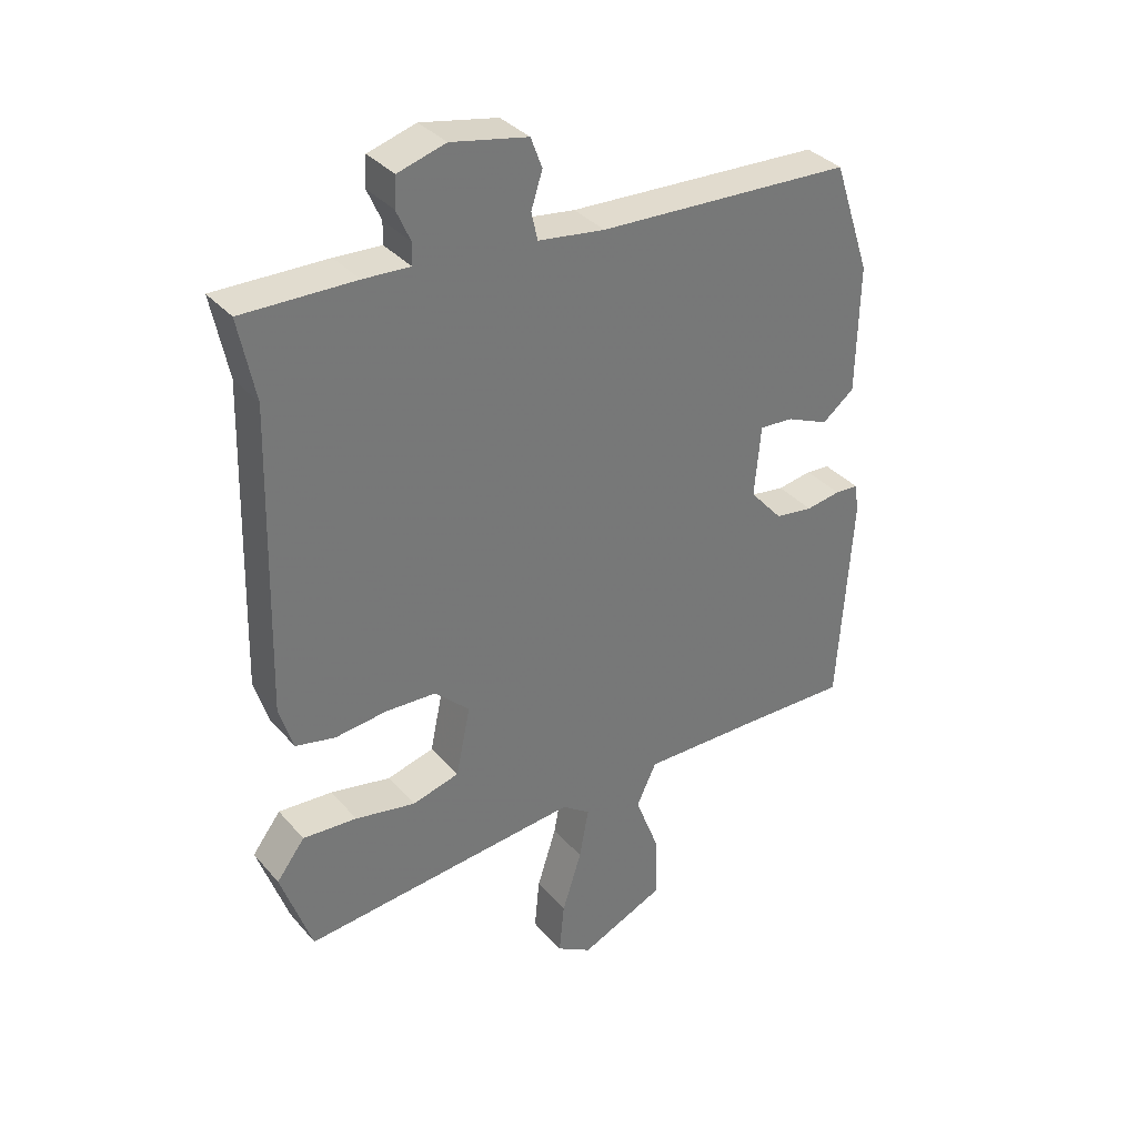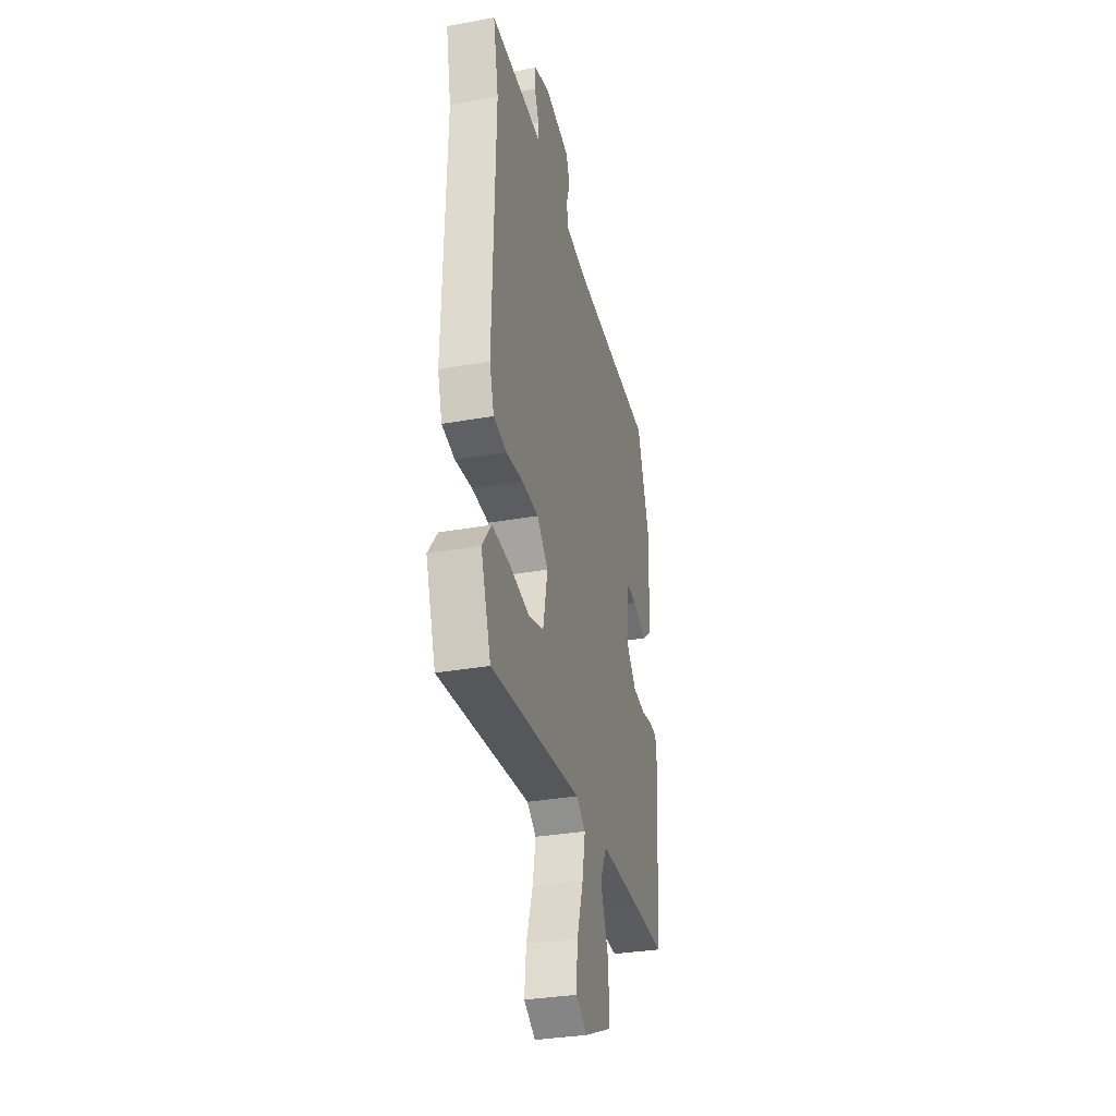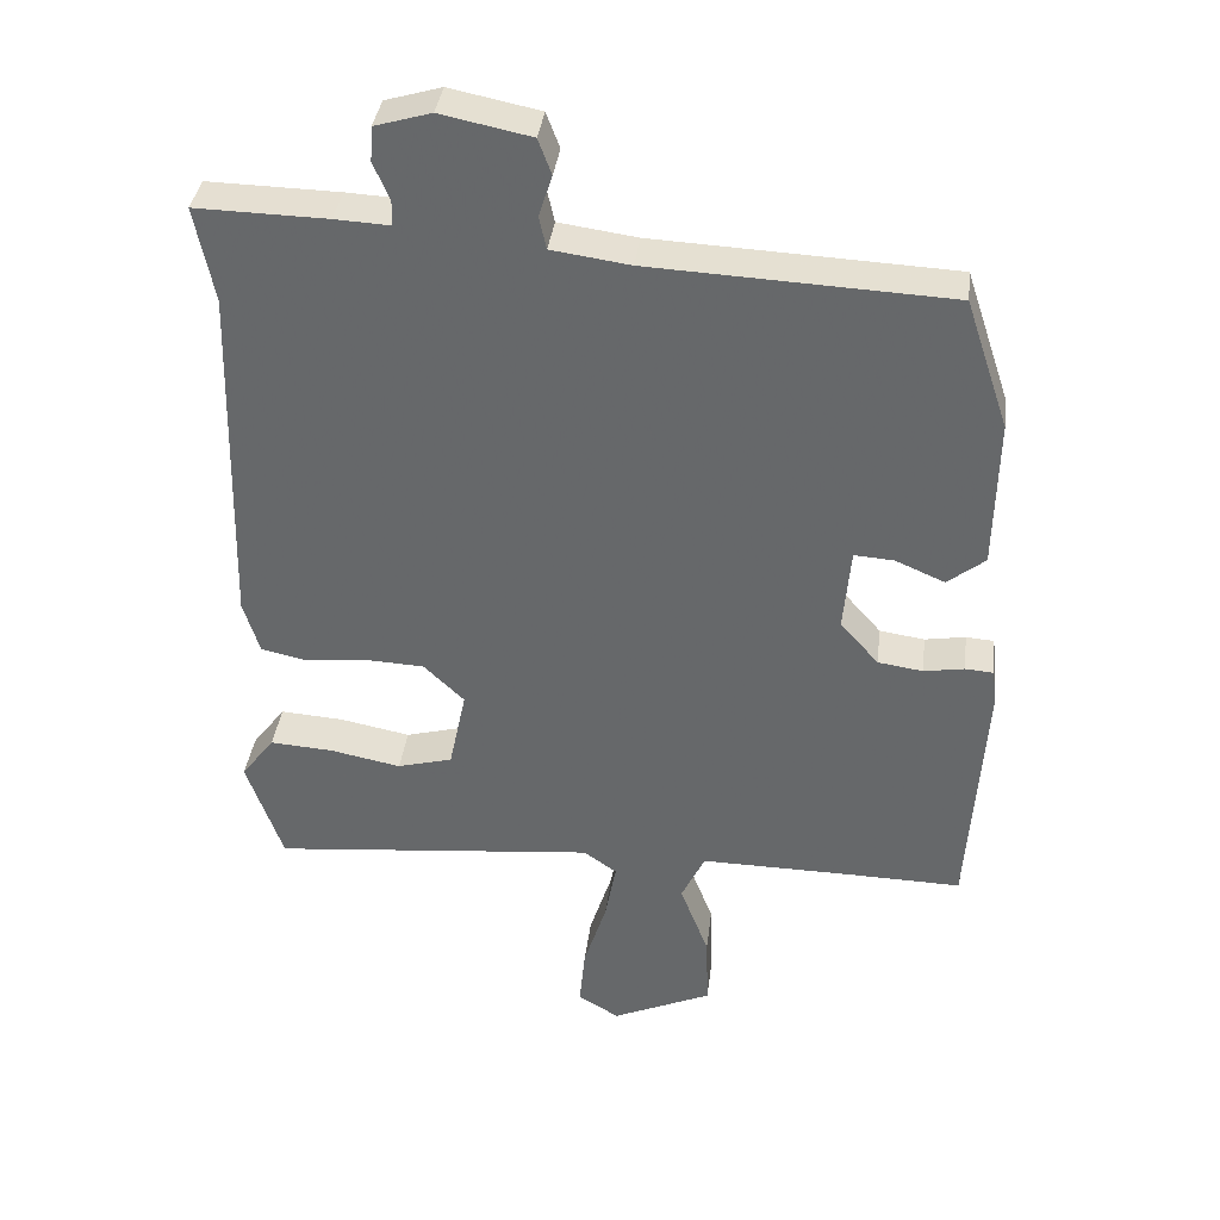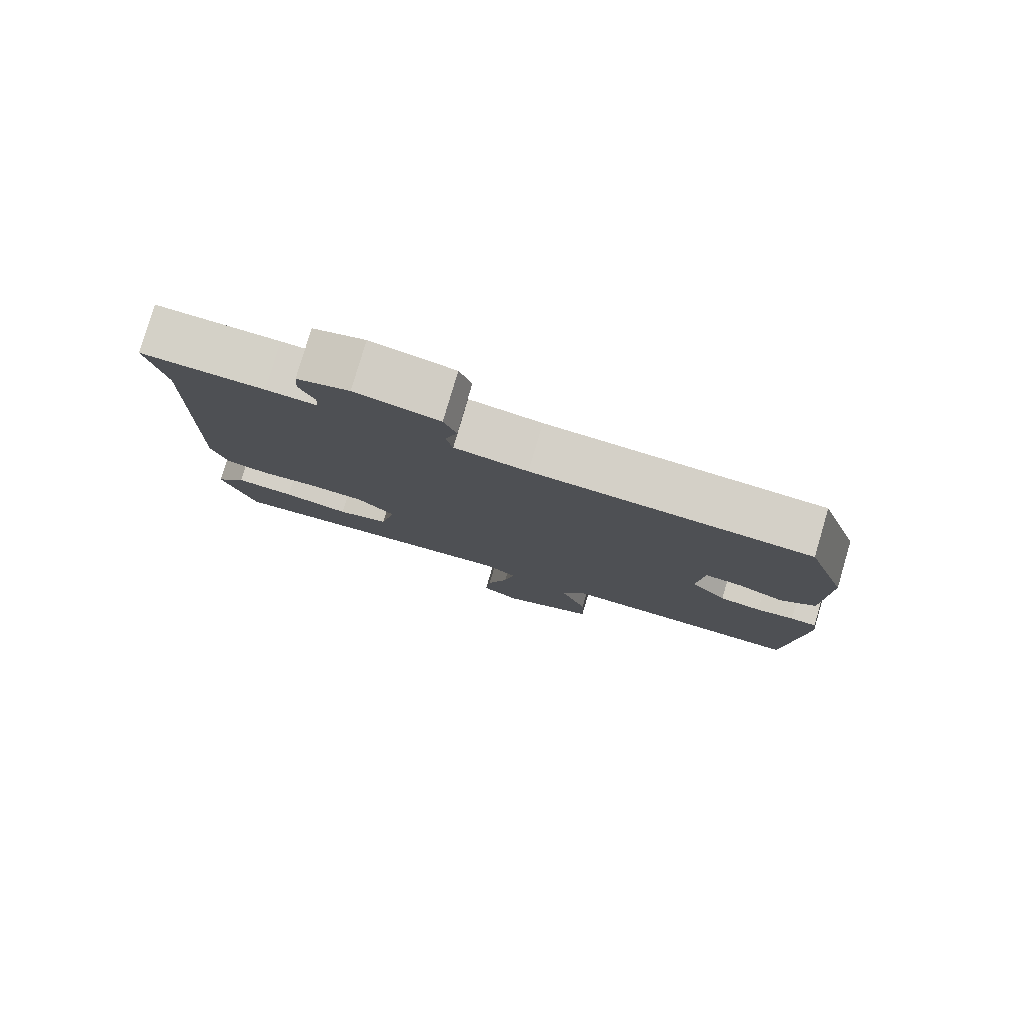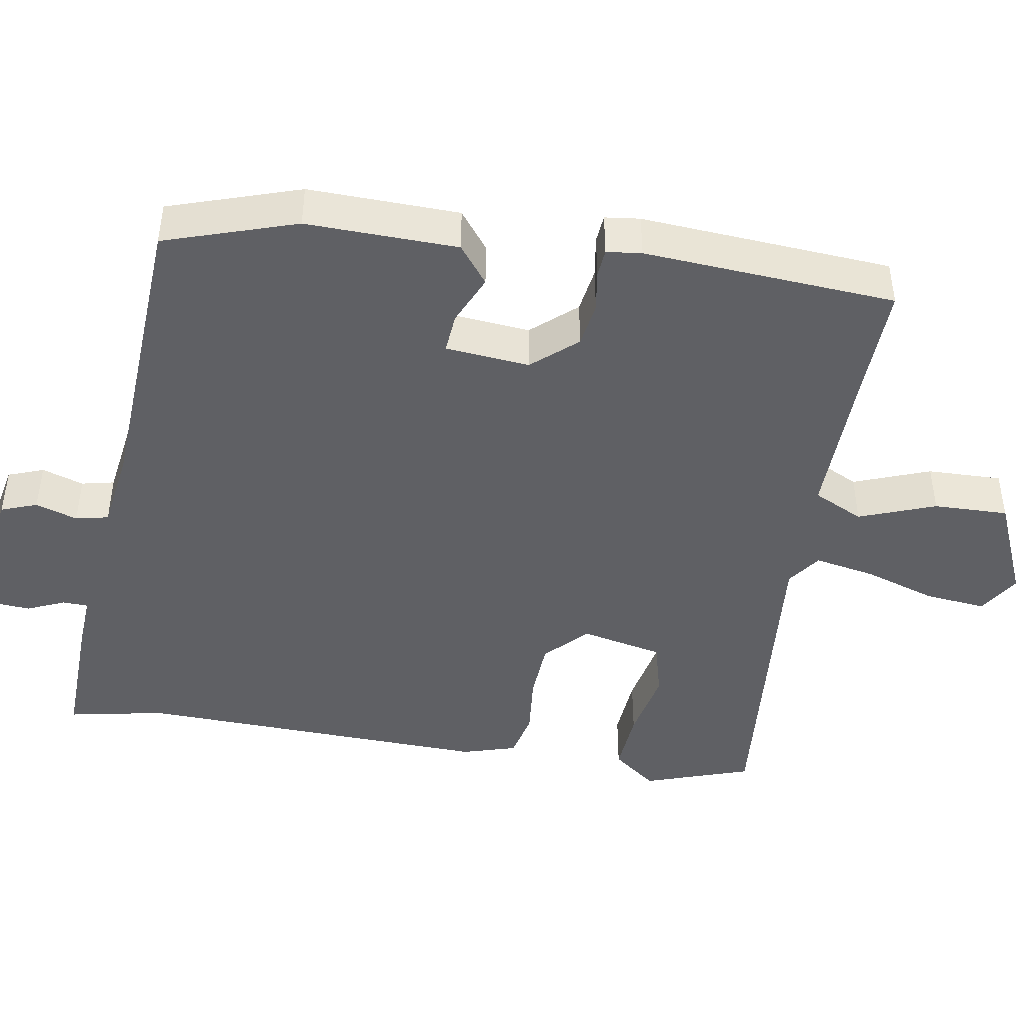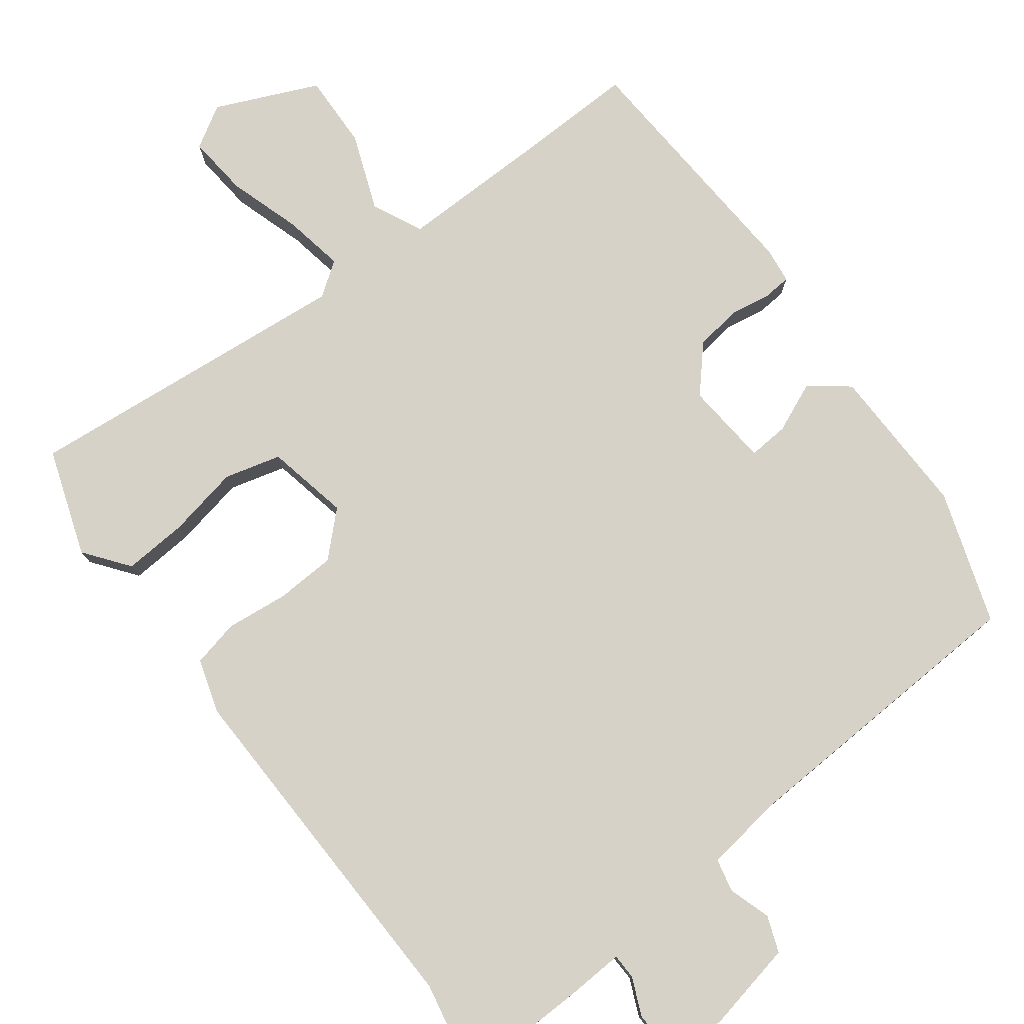
<metadata>
{"format":"obj","ext":"obj","renderer":"f3d","projection":"perspective","resolution":1024,"background":"white","views":[{"elev":34.9,"azim":-34.8,"up":"+Z"},{"elev":-32.5,"azim":-75.9,"up":"+Z"},{"elev":36.8,"azim":7.0,"up":"+Z"},{"elev":79.8,"azim":16.4,"up":"+Z"},{"elev":-44.7,"azim":80.2,"up":"+Y"},{"elev":77.7,"azim":-36.9,"up":"+Y"}]}
</metadata>
<code>
v 0.506 0.07 -0.46
v 0.35 0.07 -0.456
v 0.145 0.07 -0.453
v 0.113 0.07 -0.52
v 0.152 0.07 -0.622
v 0.155 0.07 -0.722
v 0.019 0.07 -0.782
v -0.037 0.07 -0.748
v -0.029 0.07 -0.666
v 0.002 0.07 -0.569
v 0.017 0.07 -0.488
v -0.028 0.07 -0.456
v -0.47 0.07 -0.497
v -0.519 0.07 -0.355
v -0.474 0.07 -0.296
v -0.388 0.07 -0.302
v -0.292 0.07 -0.321
v -0.217 0.07 -0.301
v -0.194 0.07 -0.191
v -0.249 0.07 -0.138
v -0.329 0.07 -0.134
v -0.412 0.07 -0.143
v -0.475 0.07 -0.129
v -0.497 0.07 -0.057
v -0.484 0.07 0.42
v -0.51 0.07 0.549
v -0.332 0.07 0.545
v -0.258 0.07 0.541
v -0.257 0.07 0.575
v -0.279 0.07 0.625
v -0.276 0.07 0.672
v -0.2 0.07 0.694
v -0.078 0.07 0.669
v -0.06 0.07 0.621
v -0.078 0.07 0.565
v -0.068 0.07 0.521
v 0.038 0.07 0.506
v 0.443 0.07 0.486
v 0.502 0.07 0.31
v 0.498 0.07 0.107
v 0.447 0.07 0.067
v 0.38 0.07 0.096
v 0.326 0.07 0.1
v 0.316 0.07 -0.013
v 0.368 0.07 -0.072
v 0.429 0.07 -0.081
v 0.484 0.07 -0.072
v 0.522 0.07 -0.075
v 0.528 0.07 -0.122
v 0.506 0 -0.46
v 0.35 0 -0.456
v 0.145 0 -0.453
v 0.113 0 -0.52
v 0.152 0 -0.622
v 0.155 0 -0.722
v 0.019 0 -0.782
v -0.037 0 -0.748
v -0.029 0 -0.666
v 0.002 0 -0.569
v 0.017 0 -0.488
v -0.028 0 -0.456
v -0.47 0 -0.497
v -0.519 0 -0.355
v -0.474 0 -0.296
v -0.388 0 -0.302
v -0.292 0 -0.321
v -0.217 0 -0.301
v -0.194 0 -0.191
v -0.249 0 -0.138
v -0.329 0 -0.134
v -0.412 0 -0.143
v -0.475 0 -0.129
v -0.497 0 -0.057
v -0.484 0 0.42
v -0.51 0 0.549
v -0.332 0 0.545
v -0.258 0 0.541
v -0.257 0 0.575
v -0.279 0 0.625
v -0.276 0 0.672
v -0.2 0 0.694
v -0.078 0 0.669
v -0.06 0 0.621
v -0.078 0 0.565
v -0.068 0 0.521
v 0.038 0 0.506
v 0.443 0 0.486
v 0.502 0 0.31
v 0.498 0 0.107
v 0.447 0 0.067
v 0.38 0 0.096
v 0.326 0 0.1
v 0.316 0 -0.013
v 0.368 0 -0.072
v 0.429 0 -0.081
v 0.484 0 -0.072
v 0.522 0 -0.075
v 0.528 0 -0.122
f 49 1 2
f 48 49 2
f 47 48 2
f 46 47 2
f 45 46 2 3
f 44 45 3
f 43 44 3 4
f 40 41 42
f 39 40 42
f 38 39 42
f 37 38 42
f 36 37 42 43
f 33 34 35
f 32 33 35
f 31 32 35
f 30 31 35
f 29 30 35
f 28 29 35 36
f 36 43 4
f 28 36 4
f 27 28 4
f 26 27 4
f 25 26 4
f 23 24 25
f 22 23 25
f 21 22 25
f 15 16 17
f 14 15 17
f 13 14 17
f 12 13 17
f 12 17 18
f 11 12 18 19
f 8 9 10
f 7 8 10
f 6 7 10
f 5 6 10
f 4 5 10
f 4 10 11
f 25 4 11 19
f 20 21 25
f 19 20 25
f 51 50 98
f 51 98 97
f 51 97 96
f 51 96 95
f 52 51 95 94
f 52 94 93
f 53 52 93 92
f 91 90 89
f 91 89 88
f 91 88 87
f 91 87 86
f 92 91 86 85
f 84 83 82
f 84 82 81
f 84 81 80
f 84 80 79
f 84 79 78
f 85 84 78 77
f 53 92 85
f 53 85 77
f 53 77 76
f 53 76 75
f 53 75 74
f 74 73 72
f 74 72 71
f 74 71 70
f 66 65 64
f 66 64 63
f 66 63 62
f 66 62 61
f 67 66 61
f 68 67 61 60
f 59 58 57
f 59 57 56
f 59 56 55
f 59 55 54
f 59 54 53
f 60 59 53
f 68 60 53 74
f 74 70 69
f 74 69 68
f 1 50 51 2
f 2 51 52 3
f 3 52 53 4
f 4 53 54 5
f 5 54 55 6
f 6 55 56 7
f 7 56 57 8
f 8 57 58 9
f 9 58 59 10
f 10 59 60 11
f 11 60 61 12
f 12 61 62 13
f 13 62 63 14
f 14 63 64 15
f 15 64 65 16
f 16 65 66 17
f 17 66 67 18
f 18 67 68 19
f 19 68 69 20
f 20 69 70 21
f 21 70 71 22
f 22 71 72 23
f 23 72 73 24
f 24 73 74 25
f 25 74 75 26
f 26 75 76 27
f 27 76 77 28
f 28 77 78 29
f 29 78 79 30
f 30 79 80 31
f 31 80 81 32
f 32 81 82 33
f 33 82 83 34
f 34 83 84 35
f 35 84 85 36
f 36 85 86 37
f 37 86 87 38
f 38 87 88 39
f 39 88 89 40
f 40 89 90 41
f 41 90 91 42
f 42 91 92 43
f 43 92 93 44
f 44 93 94 45
f 45 94 95 46
f 46 95 96 47
f 47 96 97 48
f 48 97 98 49
f 49 98 50 1

</code>
